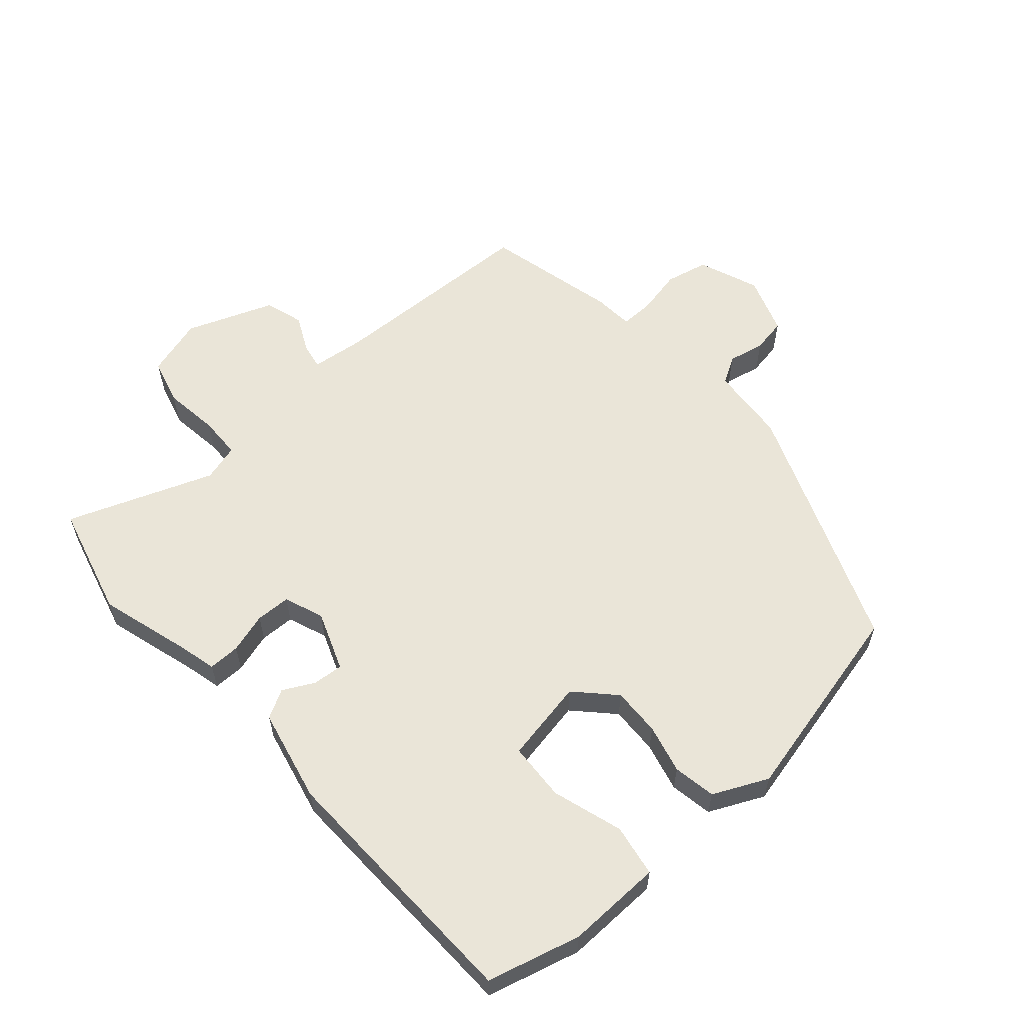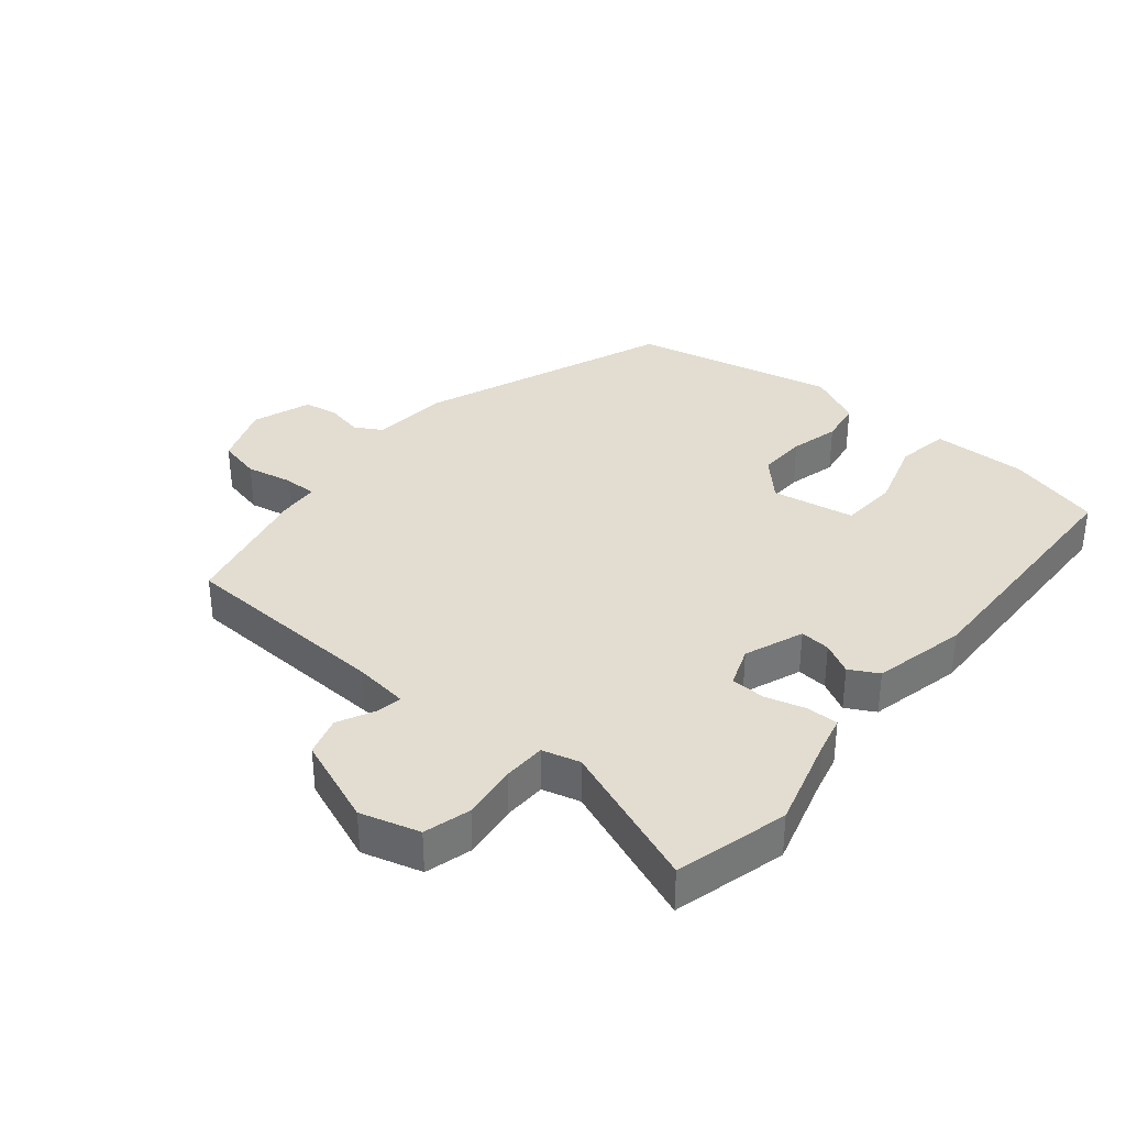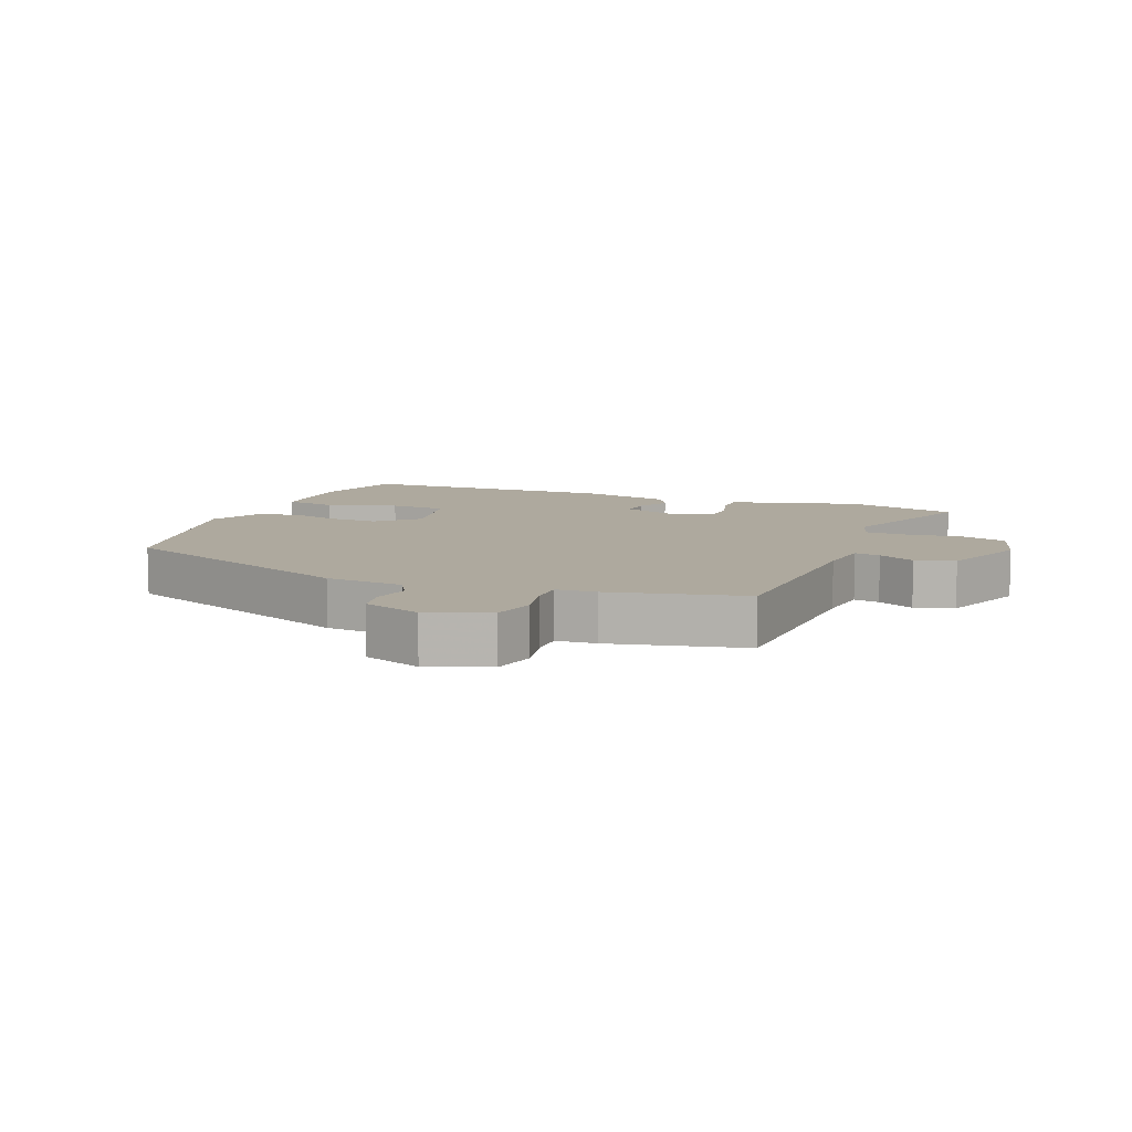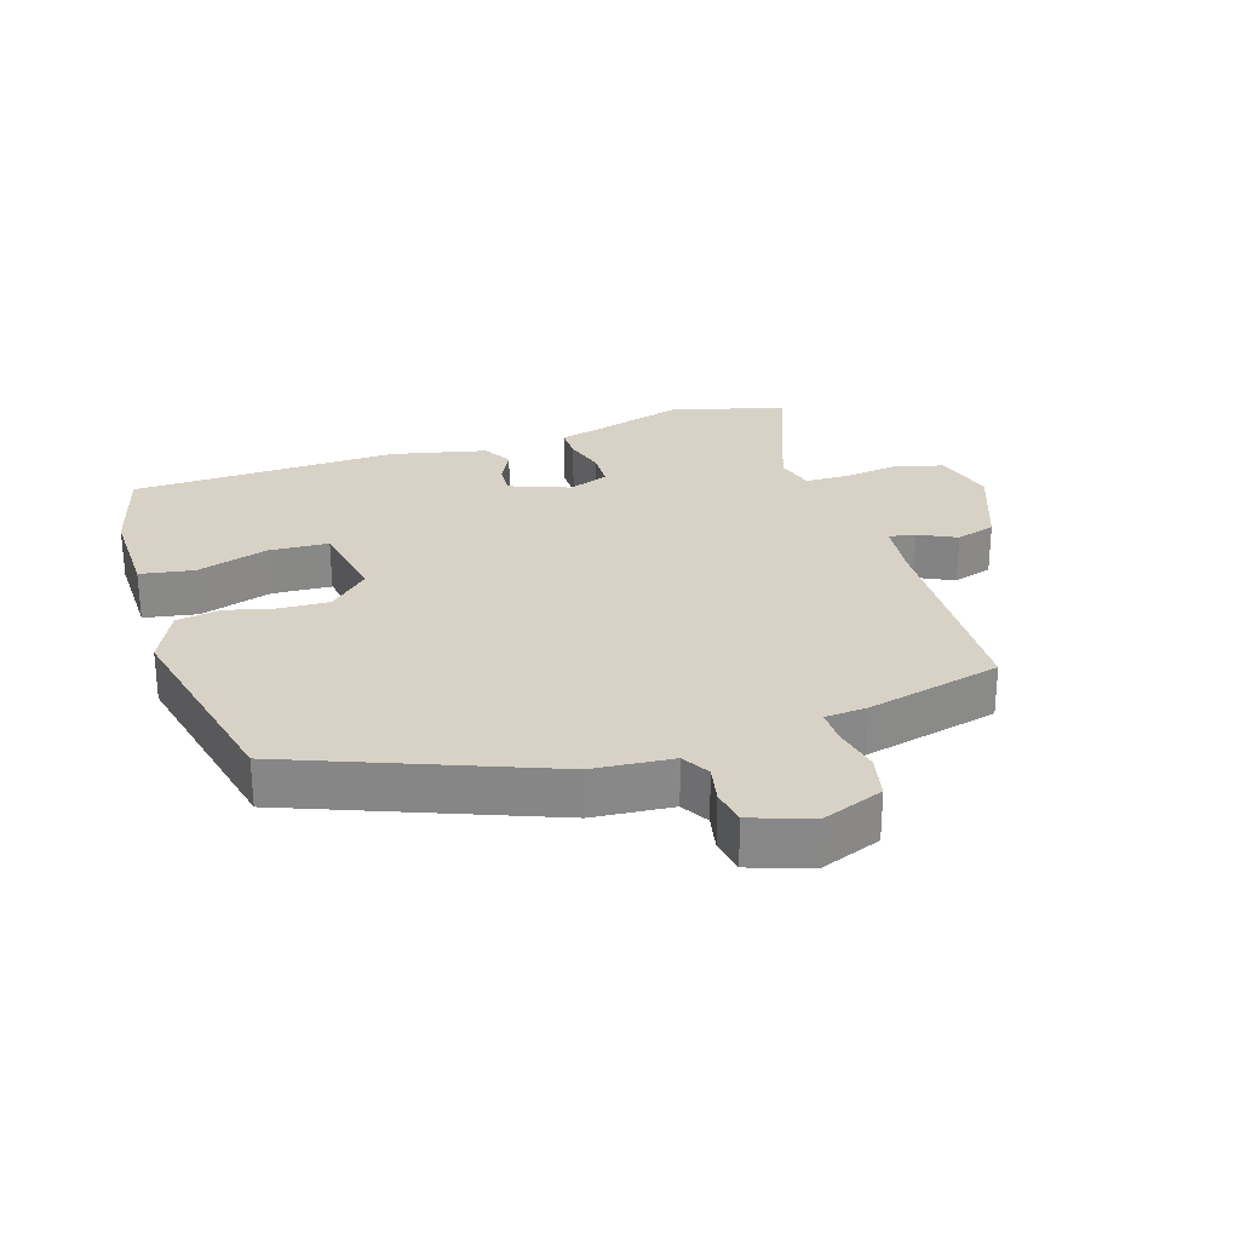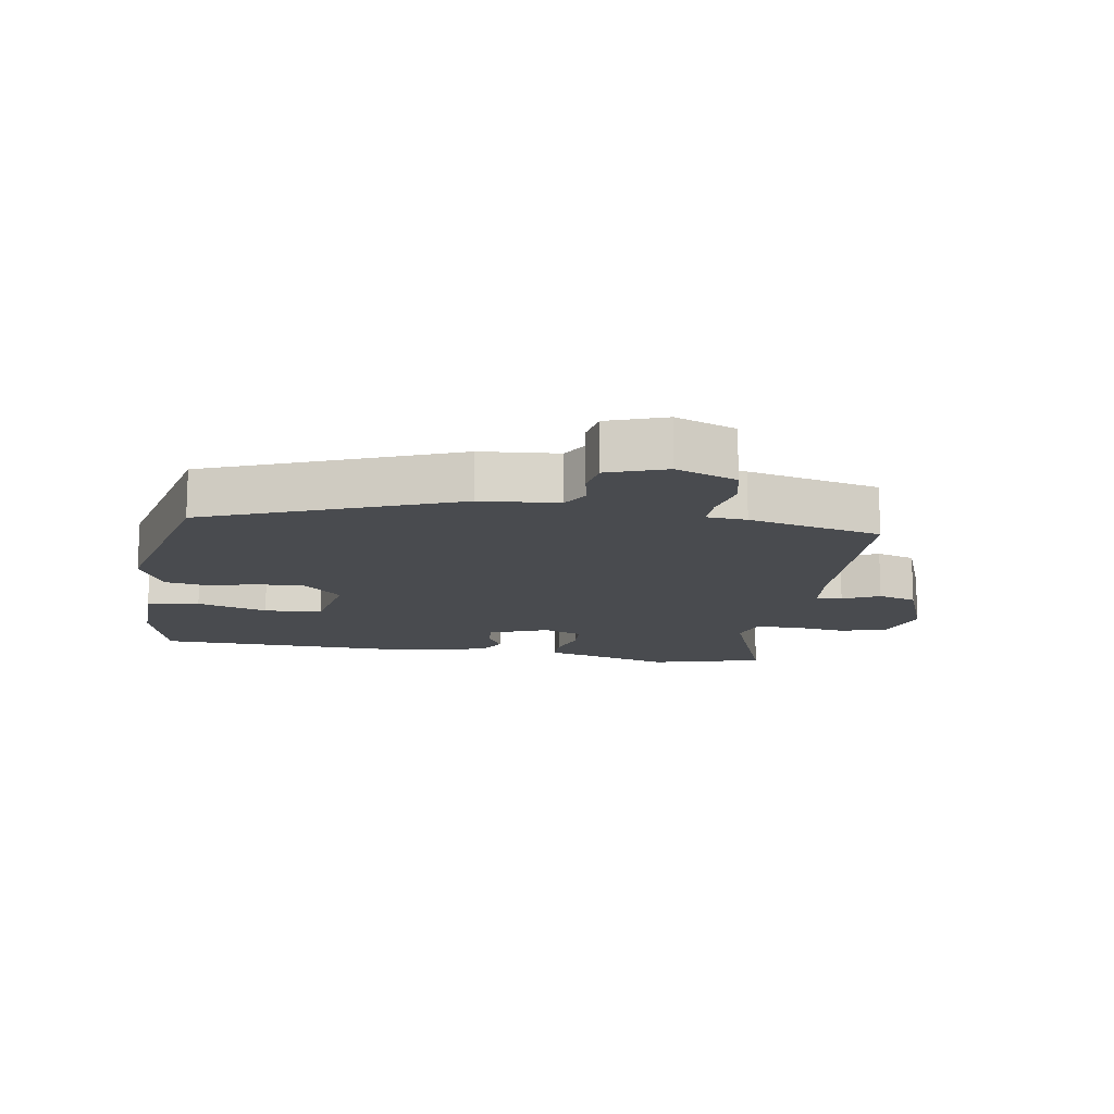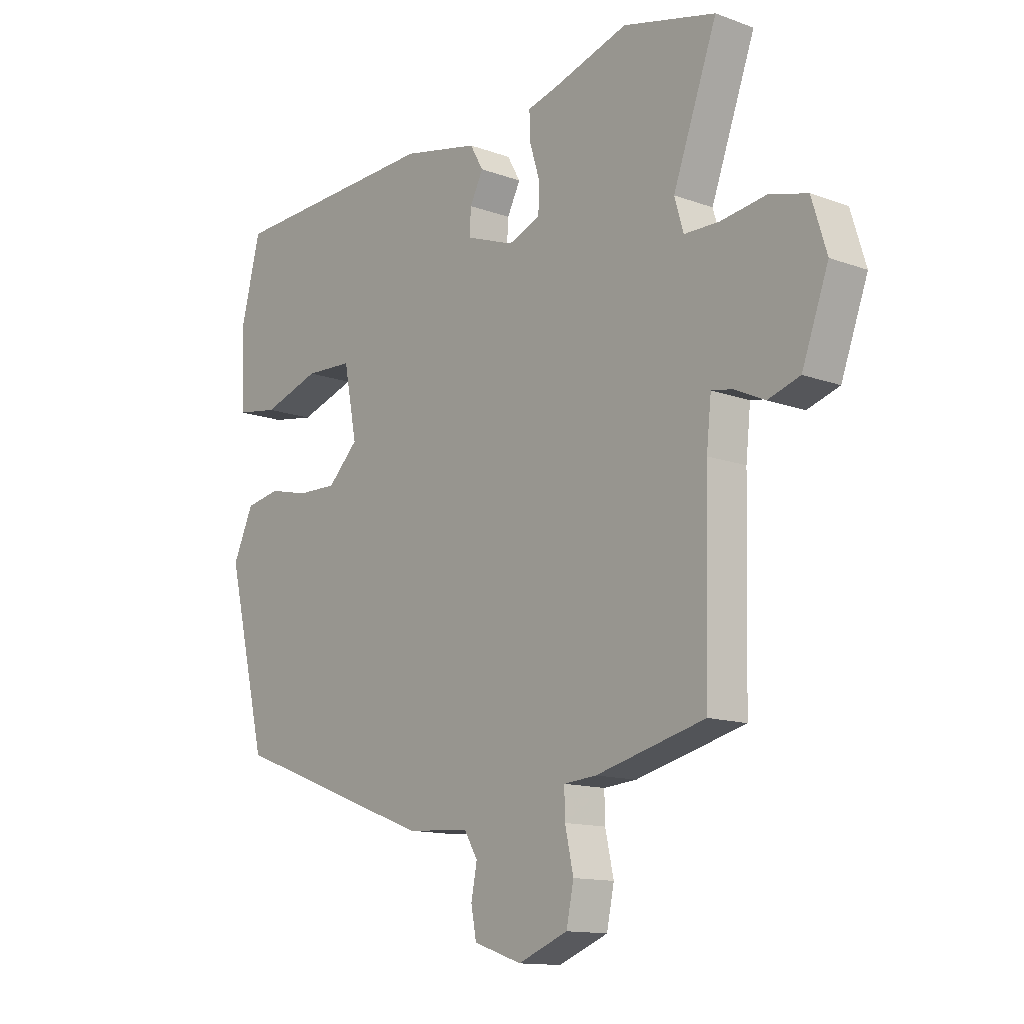
<metadata>
{"format":"obj","ext":"obj","renderer":"f3d","projection":"perspective","resolution":1024,"background":"white","views":[{"elev":59.1,"azim":49.1,"up":"+Y"},{"elev":35.3,"azim":-49.4,"up":"+Y"},{"elev":9.0,"azim":-157.3,"up":"+Y"},{"elev":27.4,"azim":162.9,"up":"+Y"},{"elev":-14.0,"azim":171.4,"up":"+Y"},{"elev":-13.2,"azim":-129.8,"up":"+Z"}]}
</metadata>
<code>
v -0.521 0.07 -0.434
v -0.529 0.07 -0.104
v -0.538 0.07 -0.02
v -0.578 0.07 -0.027
v -0.635 0.07 -0.054
v -0.695 0.07 -0.035
v -0.745 0.07 0.101
v -0.717 0.07 0.192
v -0.645 0.07 0.211
v -0.56 0.07 0.199
v -0.494 0.07 0.2
v -0.477 0.07 0.258
v -0.56 0.07 0.485
v -0.385 0.07 0.529
v -0.243 0.07 0.486
v -0.185 0.07 0.471
v -0.186 0.07 0.422
v -0.205 0.07 0.36
v -0.204 0.07 0.306
v -0.143 0.07 0.282
v -0.051 0.07 0.316
v -0.054 0.07 0.363
v -0.079 0.07 0.412
v -0.054 0.07 0.456
v 0.091 0.07 0.487
v 0.495 0.07 0.471
v 0.532 0.07 0.326
v 0.527 0.07 0.178
v 0.446 0.07 0.165
v 0.337 0.07 0.2
v 0.247 0.07 0.196
v 0.222 0.07 0.068
v 0.28 0.07 0.011
v 0.355 0.07 0.013
v 0.431 0.07 0.031
v 0.497 0.07 0.019
v 0.536 0.07 -0.066
v 0.46 0.07 -0.379
v 0.074 0.07 -0.525
v -0.047 0.07 -0.534
v -0.072 0.07 -0.576
v -0.061 0.07 -0.633
v -0.071 0.07 -0.686
v -0.162 0.07 -0.717
v -0.256 0.07 -0.68
v -0.27 0.07 -0.613
v -0.254 0.07 -0.541
v -0.253 0.07 -0.49
v -0.315 0.07 -0.485
v -0.521 0 -0.434
v -0.529 0 -0.104
v -0.538 0 -0.02
v -0.578 0 -0.027
v -0.635 0 -0.054
v -0.695 0 -0.035
v -0.745 0 0.101
v -0.717 0 0.192
v -0.645 0 0.211
v -0.56 0 0.199
v -0.494 0 0.2
v -0.477 0 0.258
v -0.56 0 0.485
v -0.385 0 0.529
v -0.243 0 0.486
v -0.185 0 0.471
v -0.186 0 0.422
v -0.205 0 0.36
v -0.204 0 0.306
v -0.143 0 0.282
v -0.051 0 0.316
v -0.054 0 0.363
v -0.079 0 0.412
v -0.054 0 0.456
v 0.091 0 0.487
v 0.495 0 0.471
v 0.532 0 0.326
v 0.527 0 0.178
v 0.446 0 0.165
v 0.337 0 0.2
v 0.247 0 0.196
v 0.222 0 0.068
v 0.28 0 0.011
v 0.355 0 0.013
v 0.431 0 0.031
v 0.497 0 0.019
v 0.536 0 -0.066
v 0.46 0 -0.379
v 0.074 0 -0.525
v -0.047 0 -0.534
v -0.072 0 -0.576
v -0.061 0 -0.633
v -0.071 0 -0.686
v -0.162 0 -0.717
v -0.256 0 -0.68
v -0.27 0 -0.613
v -0.254 0 -0.541
v -0.253 0 -0.49
v -0.315 0 -0.485
f 48 49 1 2
f 45 46 47
f 44 45 47
f 43 44 47
f 42 43 47
f 41 42 47
f 40 41 47 48
f 39 40 48
f 38 39 48
f 37 38 48
f 36 37 48
f 35 36 48
f 34 35 48
f 48 2 3
f 34 48 3
f 33 34 3
f 28 29 30
f 27 28 30
f 26 27 30
f 25 26 30
f 24 25 30
f 23 24 30
f 22 23 30
f 21 22 30 31
f 20 21 31 32
f 15 16 17 18
f 15 18 19
f 14 15 19
f 13 14 19
f 12 13 19
f 32 33 3
f 20 32 3
f 19 20 3
f 12 19 3
f 11 12 3
f 8 9 10
f 7 8 10
f 6 7 10
f 5 6 10
f 4 5 10
f 3 4 10 11
f 51 50 98 97
f 96 95 94
f 96 94 93
f 96 93 92
f 96 92 91
f 96 91 90
f 97 96 90 89
f 97 89 88
f 97 88 87
f 97 87 86
f 97 86 85
f 97 85 84
f 97 84 83
f 52 51 97
f 52 97 83
f 52 83 82
f 79 78 77
f 79 77 76
f 79 76 75
f 79 75 74
f 79 74 73
f 79 73 72
f 79 72 71
f 80 79 71 70
f 81 80 70 69
f 67 66 65 64
f 68 67 64
f 68 64 63
f 68 63 62
f 68 62 61
f 52 82 81
f 52 81 69
f 52 69 68
f 52 68 61
f 52 61 60
f 59 58 57
f 59 57 56
f 59 56 55
f 59 55 54
f 59 54 53
f 60 59 53 52
f 1 50 51 2
f 2 51 52 3
f 3 52 53 4
f 4 53 54 5
f 5 54 55 6
f 6 55 56 7
f 7 56 57 8
f 8 57 58 9
f 9 58 59 10
f 10 59 60 11
f 11 60 61 12
f 12 61 62 13
f 13 62 63 14
f 14 63 64 15
f 15 64 65 16
f 16 65 66 17
f 17 66 67 18
f 18 67 68 19
f 19 68 69 20
f 20 69 70 21
f 21 70 71 22
f 22 71 72 23
f 23 72 73 24
f 24 73 74 25
f 25 74 75 26
f 26 75 76 27
f 27 76 77 28
f 28 77 78 29
f 29 78 79 30
f 30 79 80 31
f 31 80 81 32
f 32 81 82 33
f 33 82 83 34
f 34 83 84 35
f 35 84 85 36
f 36 85 86 37
f 37 86 87 38
f 38 87 88 39
f 39 88 89 40
f 40 89 90 41
f 41 90 91 42
f 42 91 92 43
f 43 92 93 44
f 44 93 94 45
f 45 94 95 46
f 46 95 96 47
f 47 96 97 48
f 48 97 98 49
f 49 98 50 1

</code>
